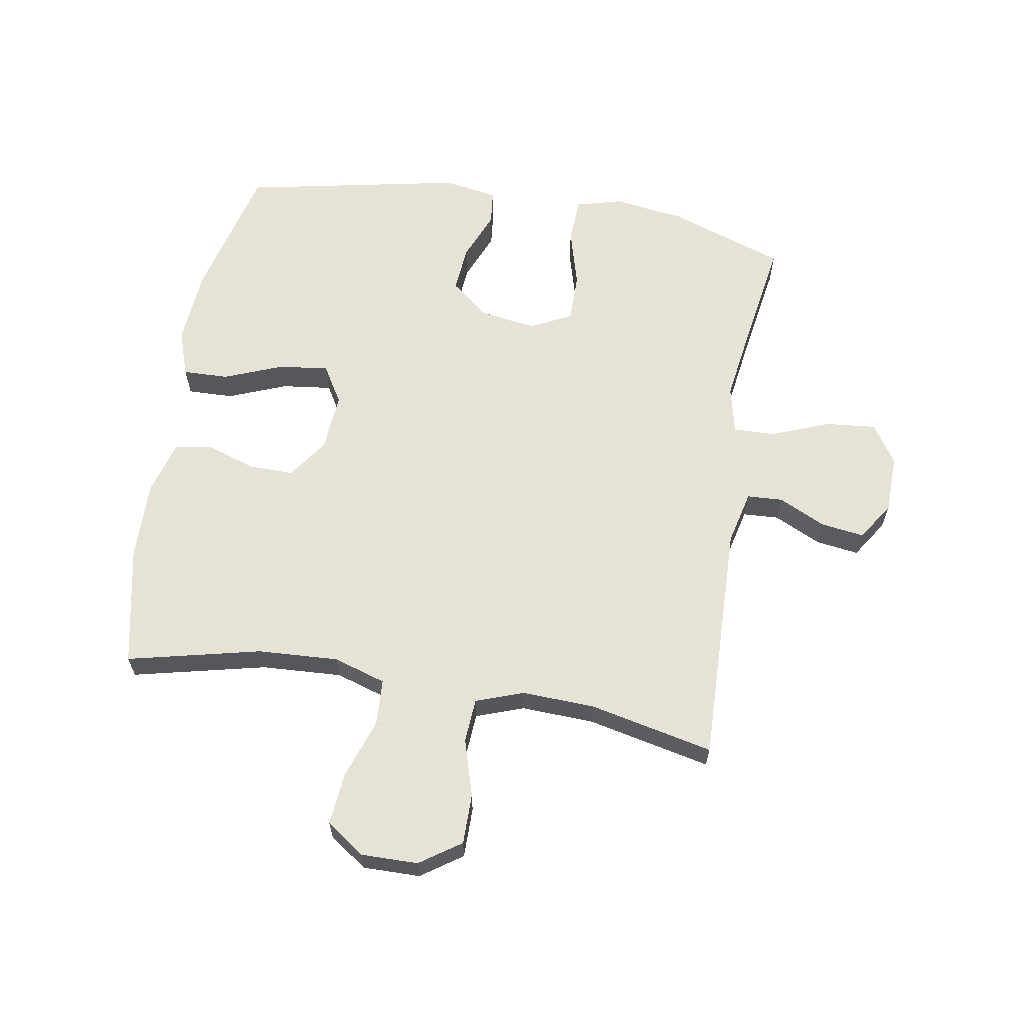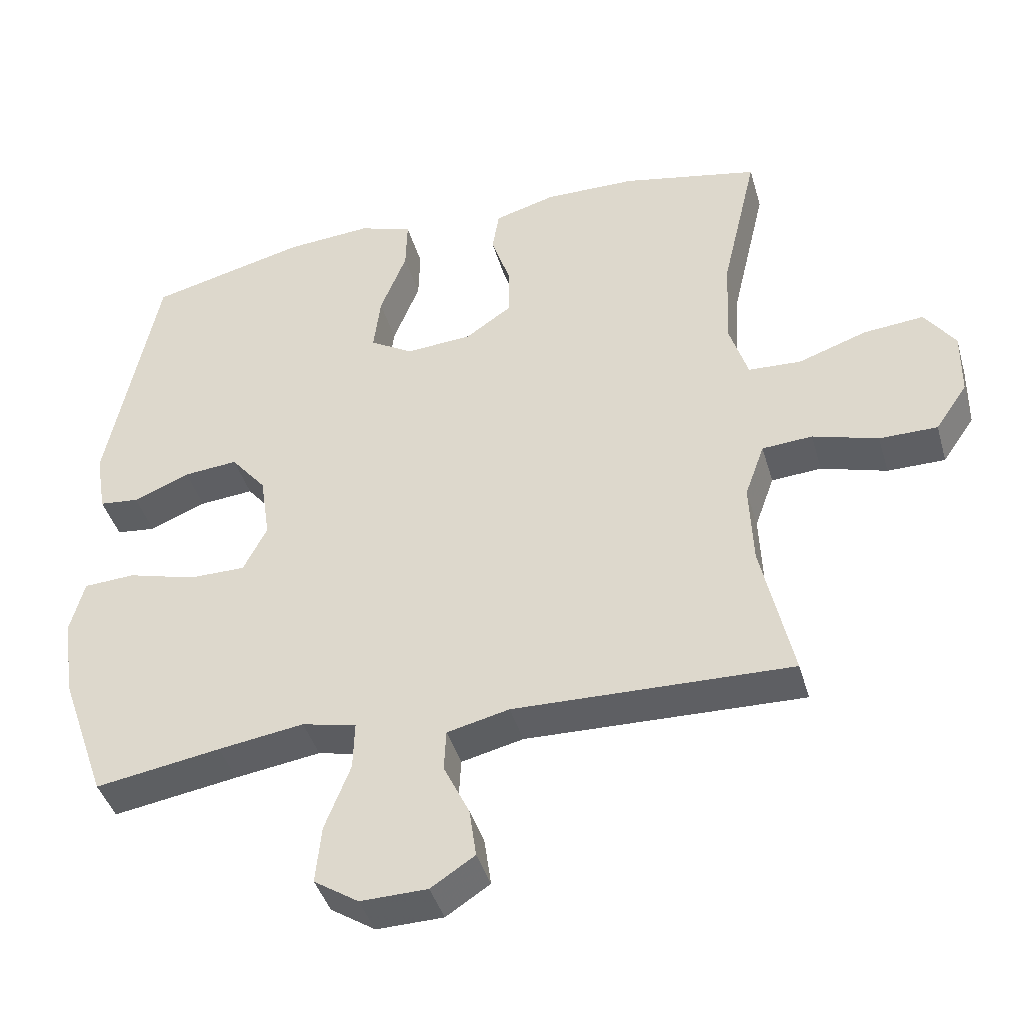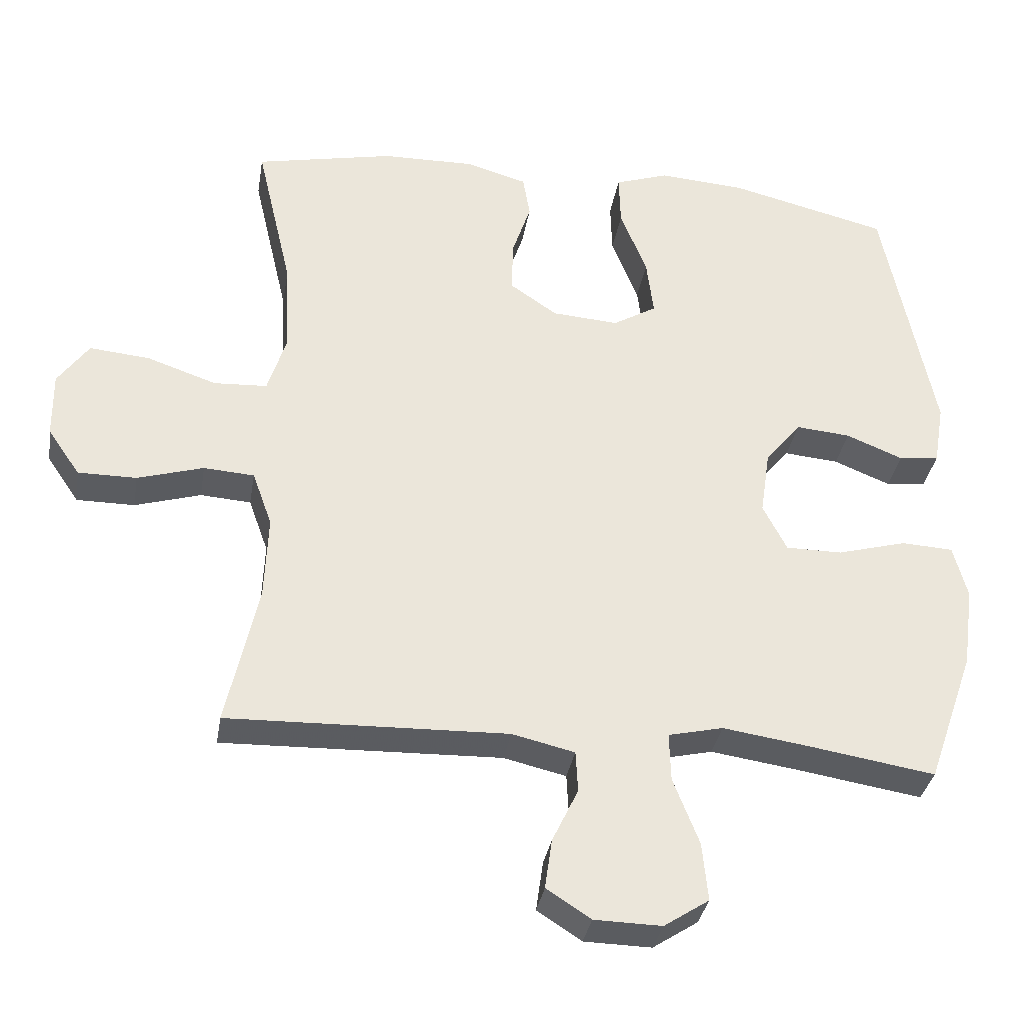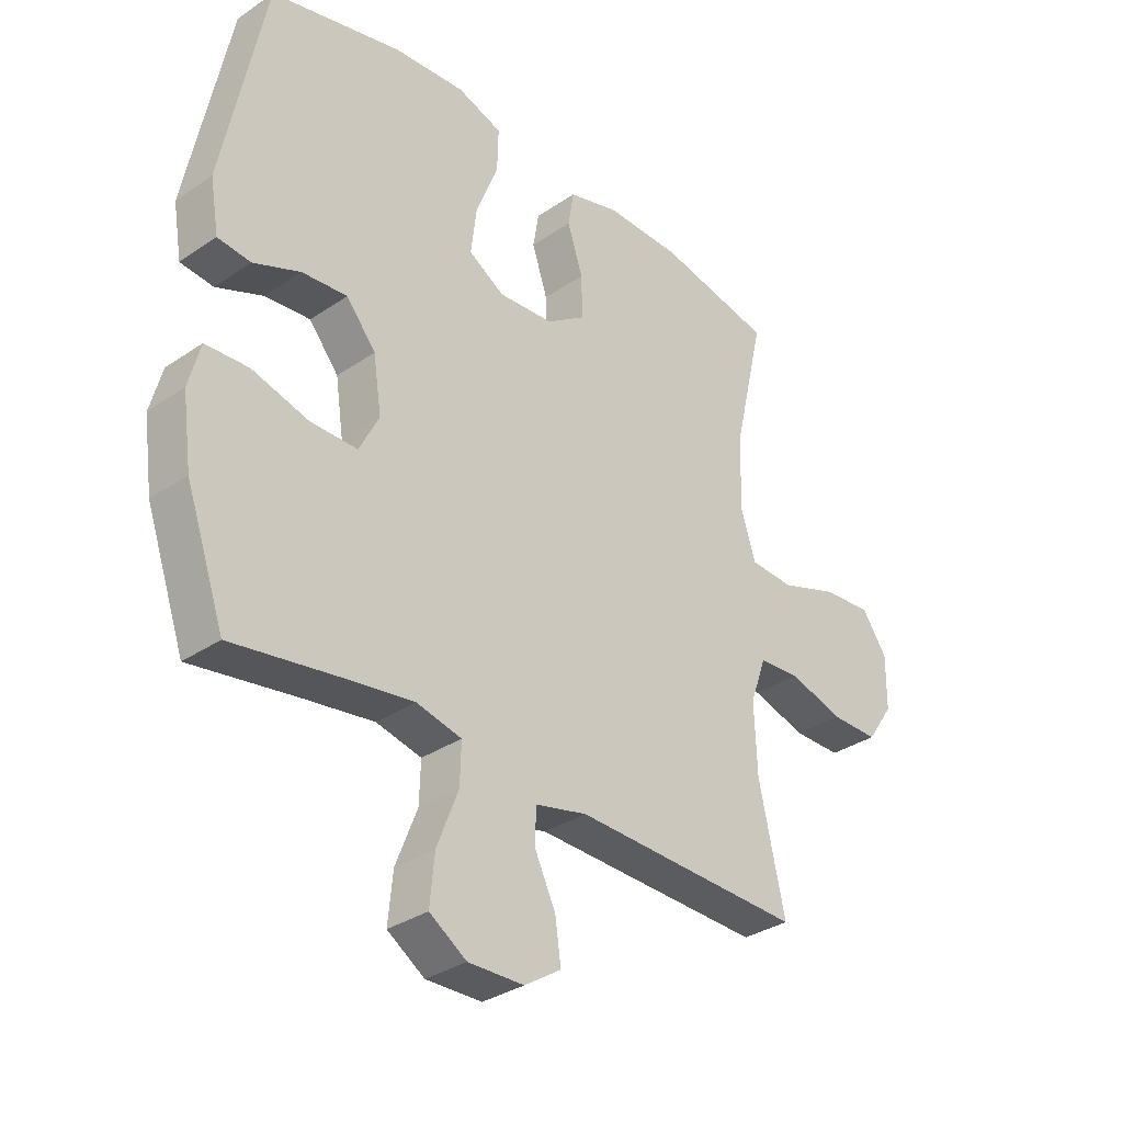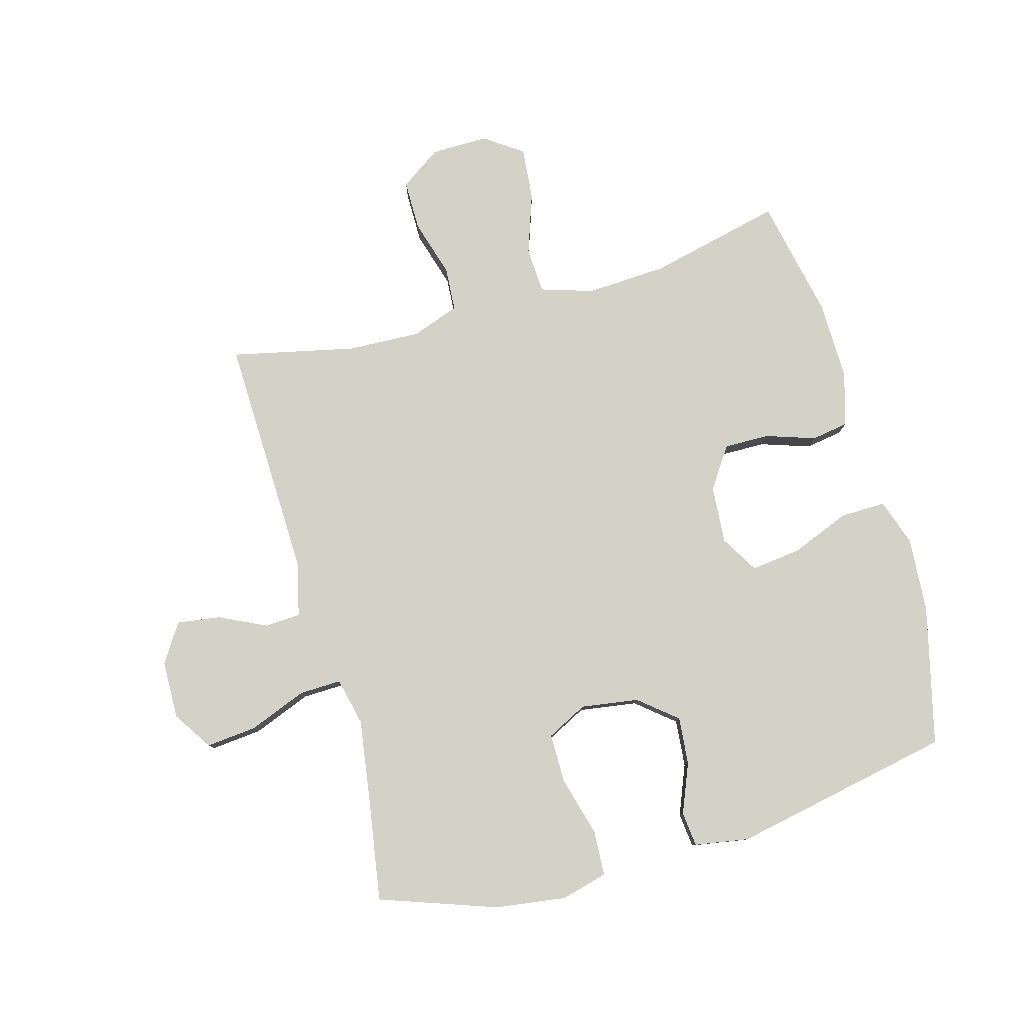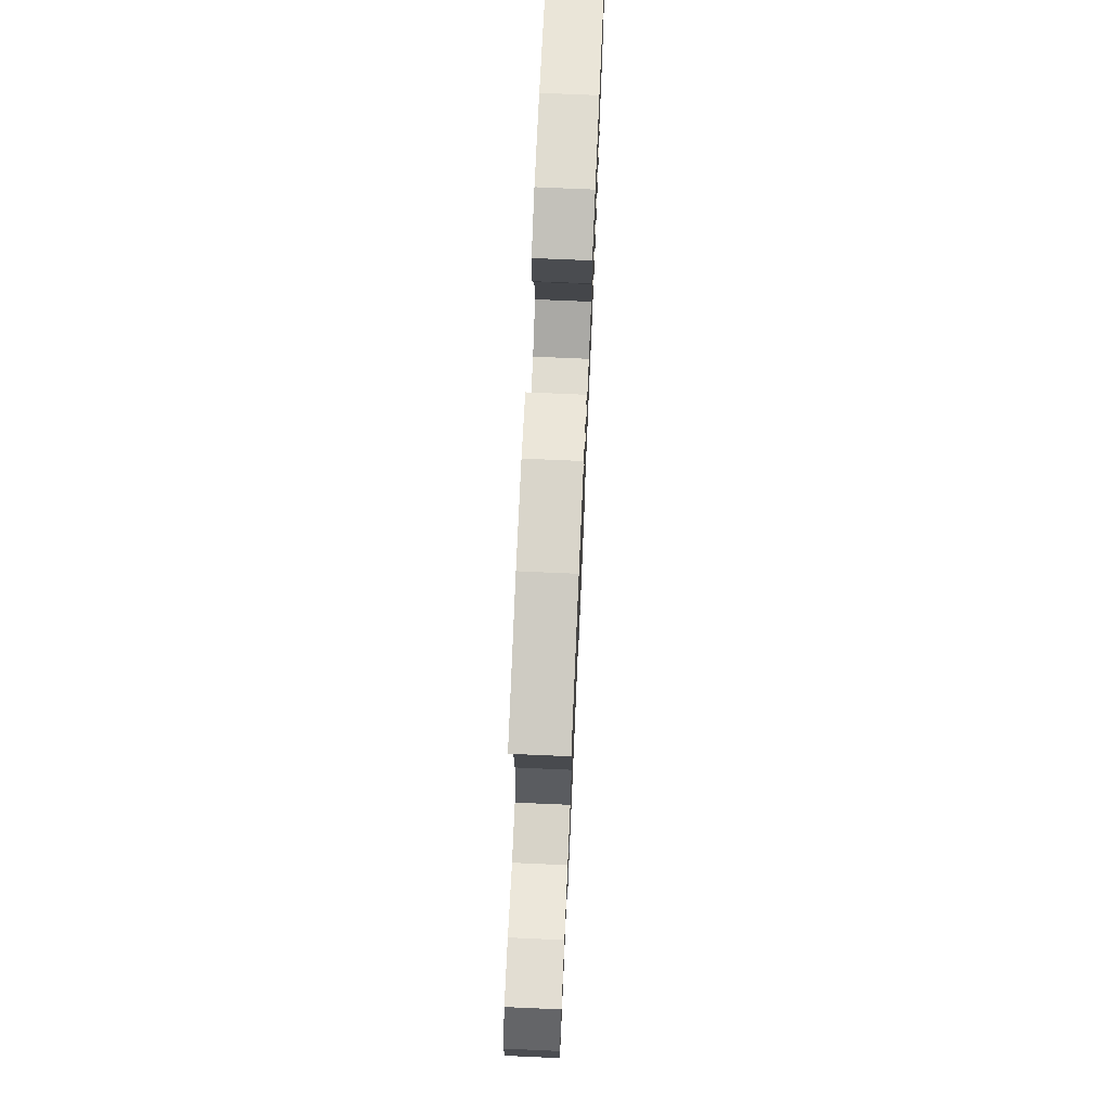
<metadata>
{"format":"obj","ext":"obj","renderer":"f3d","projection":"perspective","resolution":1024,"background":"white","views":[{"elev":62.8,"azim":99.5,"up":"+Y"},{"elev":-41.9,"azim":15.8,"up":"+Z"},{"elev":-34.0,"azim":170.7,"up":"+Z"},{"elev":-33.0,"azim":-46.9,"up":"+Z"},{"elev":79.8,"azim":-105.6,"up":"+Y"},{"elev":73.7,"azim":92.5,"up":"+Z"}]}
</metadata>
<code>
v -0.5 0.07 -0.5
v -0.567 0.07 -0.309
v -0.583 0.07 -0.193
v -0.563 0.07 -0.117
v -0.489 0.07 -0.113
v -0.391 0.07 -0.14
v -0.31 0.07 -0.14
v -0.276 0.07 -0.073
v -0.29 0.07 0.021
v -0.341 0.07 0.083
v -0.419 0.07 0.076
v -0.5 0.07 0.043
v -0.557 0.07 0.049
v -0.572 0.07 0.138
v -0.5 0.07 0.5
v -0.273 0.07 0.556
v -0.15 0.07 0.565
v -0.073 0.07 0.539
v -0.075 0.07 0.464
v -0.113 0.07 0.368
v -0.123 0.07 0.286
v -0.061 0.07 0.249
v 0.034 0.07 0.256
v 0.101 0.07 0.302
v 0.1 0.07 0.376
v 0.073 0.07 0.457
v 0.083 0.07 0.518
v 0.171 0.07 0.543
v 0.302 0.07 0.541
v 0.5 0.07 0.5
v 0.449 0.07 0.281
v 0.442 0.07 0.149
v 0.469 0.07 0.063
v 0.545 0.07 0.059
v 0.644 0.07 0.093
v 0.73 0.07 0.101
v 0.774 0.07 0.039
v 0.773 0.07 -0.055
v 0.727 0.07 -0.122
v 0.644 0.07 -0.122
v 0.55 0.07 -0.094
v 0.478 0.07 -0.099
v 0.45 0.07 -0.177
v 0.455 0.07 -0.297
v 0.5 0.07 -0.5
v 0.102 0.07 -0.489
v 0.013 0.07 -0.51
v 0.01 0.07 -0.569
v 0.047 0.07 -0.646
v 0.057 0.07 -0.717
v -0.006 0.07 -0.758
v -0.102 0.07 -0.76
v -0.166 0.07 -0.718
v -0.158 0.07 -0.635
v -0.121 0.07 -0.54
v -0.119 0.07 -0.471
v -0.197 0.07 -0.453
v -0.32 0.07 -0.471
v -0.5 0 -0.5
v -0.567 0 -0.309
v -0.583 0 -0.193
v -0.563 0 -0.117
v -0.489 0 -0.113
v -0.391 0 -0.14
v -0.31 0 -0.14
v -0.276 0 -0.073
v -0.29 0 0.021
v -0.341 0 0.083
v -0.419 0 0.076
v -0.5 0 0.043
v -0.557 0 0.049
v -0.572 0 0.138
v -0.5 0 0.5
v -0.273 0 0.556
v -0.15 0 0.565
v -0.073 0 0.539
v -0.075 0 0.464
v -0.113 0 0.368
v -0.123 0 0.286
v -0.061 0 0.249
v 0.034 0 0.256
v 0.101 0 0.302
v 0.1 0 0.376
v 0.073 0 0.457
v 0.083 0 0.518
v 0.171 0 0.543
v 0.302 0 0.541
v 0.5 0 0.5
v 0.449 0 0.281
v 0.442 0 0.149
v 0.469 0 0.063
v 0.545 0 0.059
v 0.644 0 0.093
v 0.73 0 0.101
v 0.774 0 0.039
v 0.773 0 -0.055
v 0.727 0 -0.122
v 0.644 0 -0.122
v 0.55 0 -0.094
v 0.478 0 -0.099
v 0.45 0 -0.177
v 0.455 0 -0.297
v 0.5 0 -0.5
v 0.102 0 -0.489
v 0.013 0 -0.51
v 0.01 0 -0.569
v 0.047 0 -0.646
v 0.057 0 -0.717
v -0.006 0 -0.758
v -0.102 0 -0.76
v -0.166 0 -0.718
v -0.158 0 -0.635
v -0.121 0 -0.54
v -0.119 0 -0.471
v -0.197 0 -0.453
v -0.32 0 -0.471
f 53 54 55
f 52 53 55
f 51 52 55
f 50 51 55
f 49 50 55
f 48 49 55
f 47 48 55 56
f 46 47 56
f 46 56 57
f 45 46 57
f 44 45 57
f 39 40 41
f 38 39 41
f 37 38 41
f 36 37 41
f 35 36 41
f 34 35 41
f 33 34 41 42
f 32 33 42 43
f 29 30 31
f 28 29 31
f 27 28 31
f 26 27 31
f 25 26 31
f 24 25 31 32
f 23 24 32 43
f 18 19 20
f 17 18 20
f 16 17 20
f 15 16 20
f 14 15 20
f 13 14 20
f 12 13 20
f 11 12 20
f 10 11 20 21
f 9 10 21 22
f 4 5 6
f 3 4 6
f 2 3 6
f 1 2 6
f 58 1 6
f 58 6 7
f 57 58 7 8
f 43 44 57
f 23 43 57
f 22 23 57
f 9 22 57
f 8 9 57
f 113 112 111
f 113 111 110
f 113 110 109
f 113 109 108
f 113 108 107
f 113 107 106
f 114 113 106 105
f 114 105 104
f 115 114 104
f 115 104 103
f 115 103 102
f 99 98 97
f 99 97 96
f 99 96 95
f 99 95 94
f 99 94 93
f 99 93 92
f 100 99 92 91
f 101 100 91 90
f 89 88 87
f 89 87 86
f 89 86 85
f 89 85 84
f 89 84 83
f 90 89 83 82
f 101 90 82 81
f 78 77 76
f 78 76 75
f 78 75 74
f 78 74 73
f 78 73 72
f 78 72 71
f 78 71 70
f 78 70 69
f 79 78 69 68
f 80 79 68 67
f 64 63 62
f 64 62 61
f 64 61 60
f 64 60 59
f 64 59 116
f 65 64 116
f 66 65 116 115
f 115 102 101
f 115 101 81
f 115 81 80
f 115 80 67
f 115 67 66
f 1 59 60 2
f 2 60 61 3
f 3 61 62 4
f 4 62 63 5
f 5 63 64 6
f 6 64 65 7
f 7 65 66 8
f 8 66 67 9
f 9 67 68 10
f 10 68 69 11
f 11 69 70 12
f 12 70 71 13
f 13 71 72 14
f 14 72 73 15
f 15 73 74 16
f 16 74 75 17
f 17 75 76 18
f 18 76 77 19
f 19 77 78 20
f 20 78 79 21
f 21 79 80 22
f 22 80 81 23
f 23 81 82 24
f 24 82 83 25
f 25 83 84 26
f 26 84 85 27
f 27 85 86 28
f 28 86 87 29
f 29 87 88 30
f 30 88 89 31
f 31 89 90 32
f 32 90 91 33
f 33 91 92 34
f 34 92 93 35
f 35 93 94 36
f 36 94 95 37
f 37 95 96 38
f 38 96 97 39
f 39 97 98 40
f 40 98 99 41
f 41 99 100 42
f 42 100 101 43
f 43 101 102 44
f 44 102 103 45
f 45 103 104 46
f 46 104 105 47
f 47 105 106 48
f 48 106 107 49
f 49 107 108 50
f 50 108 109 51
f 51 109 110 52
f 52 110 111 53
f 53 111 112 54
f 54 112 113 55
f 55 113 114 56
f 56 114 115 57
f 57 115 116 58
f 58 116 59 1

</code>
